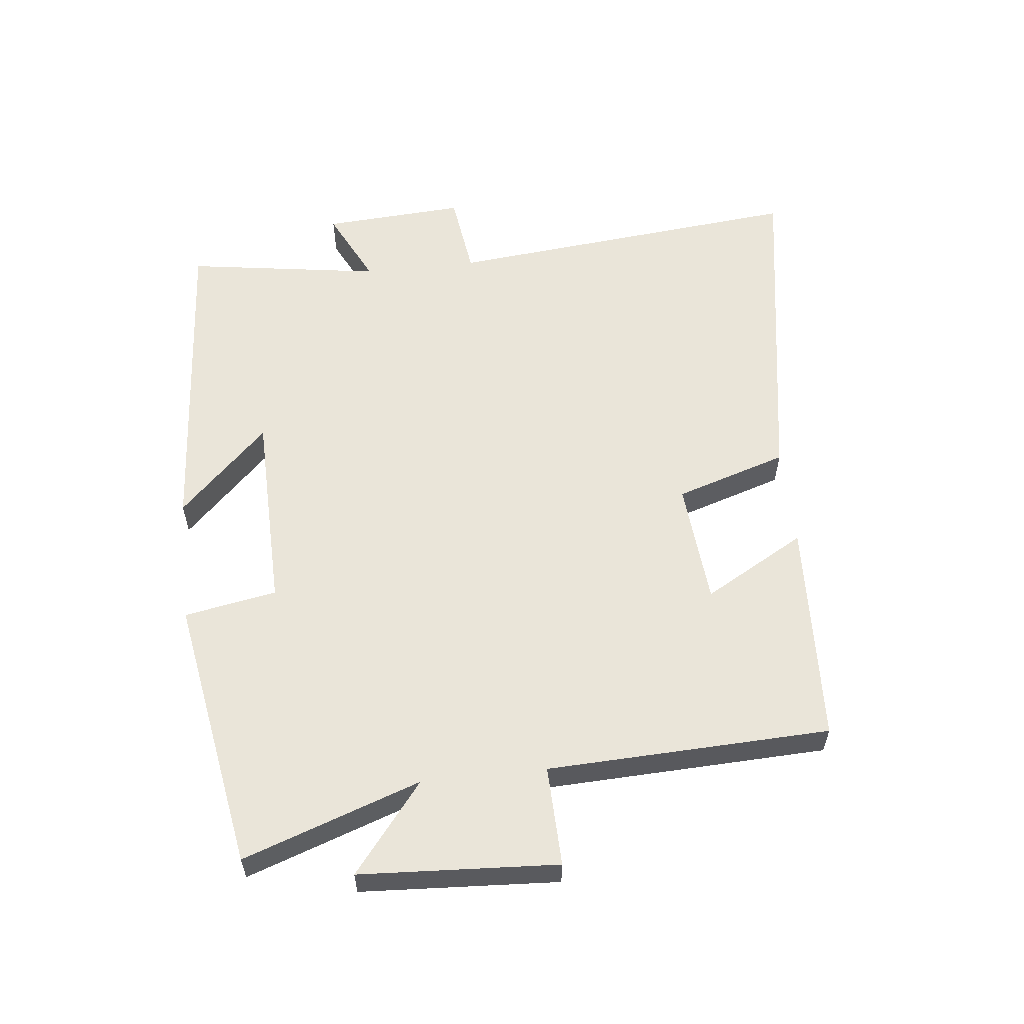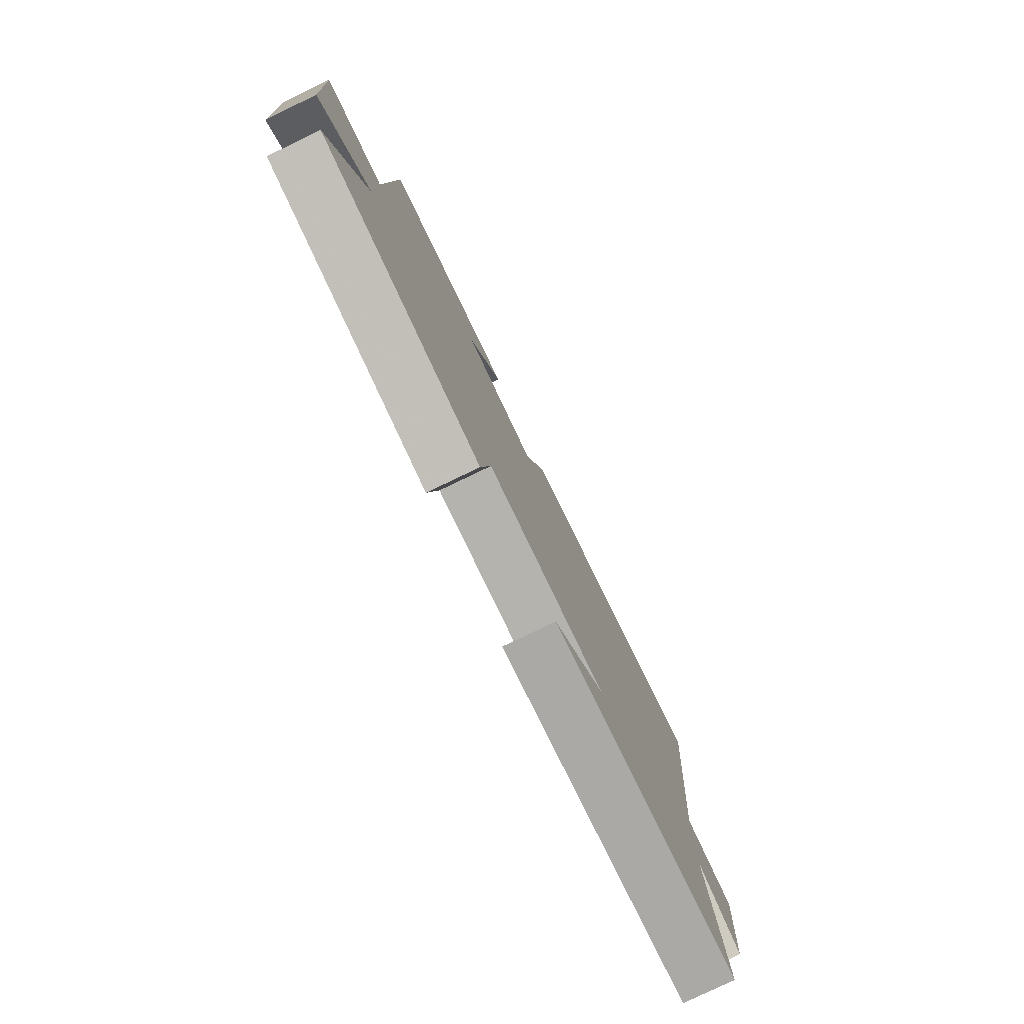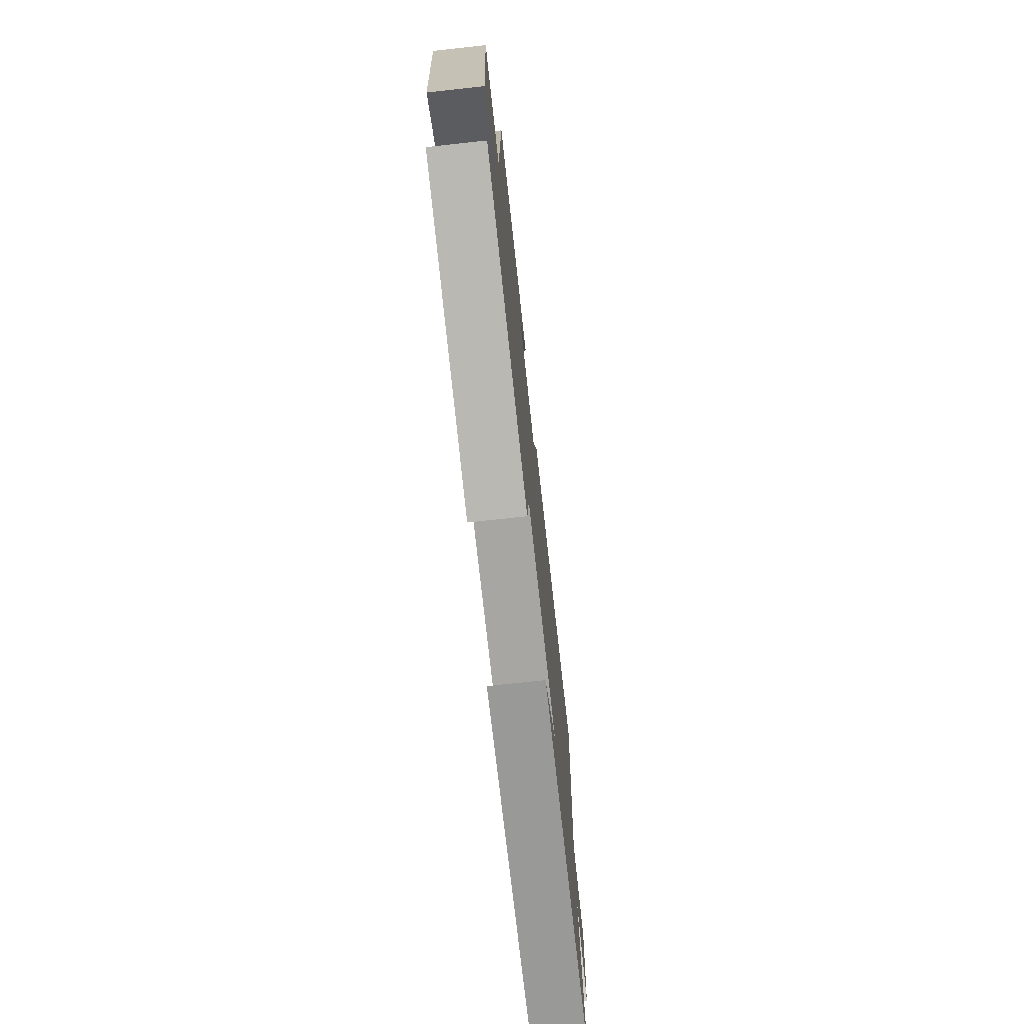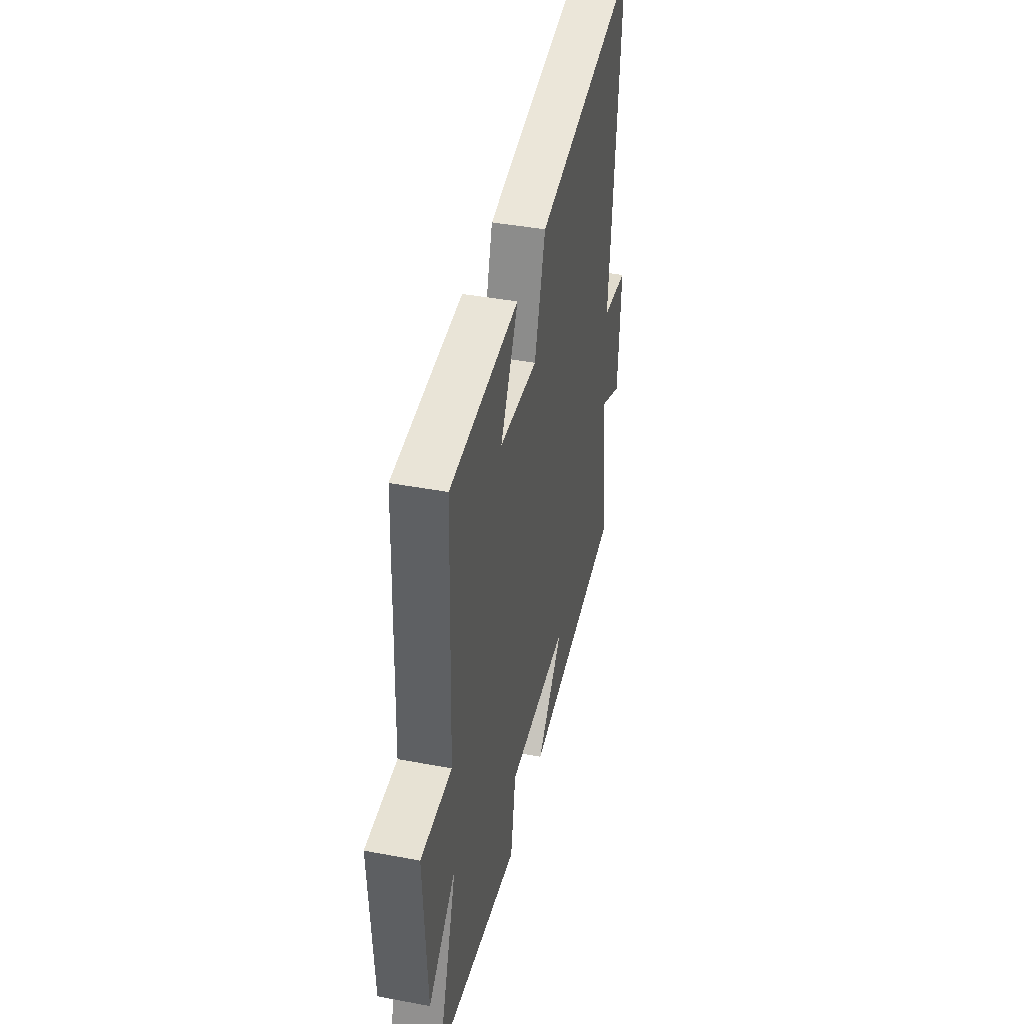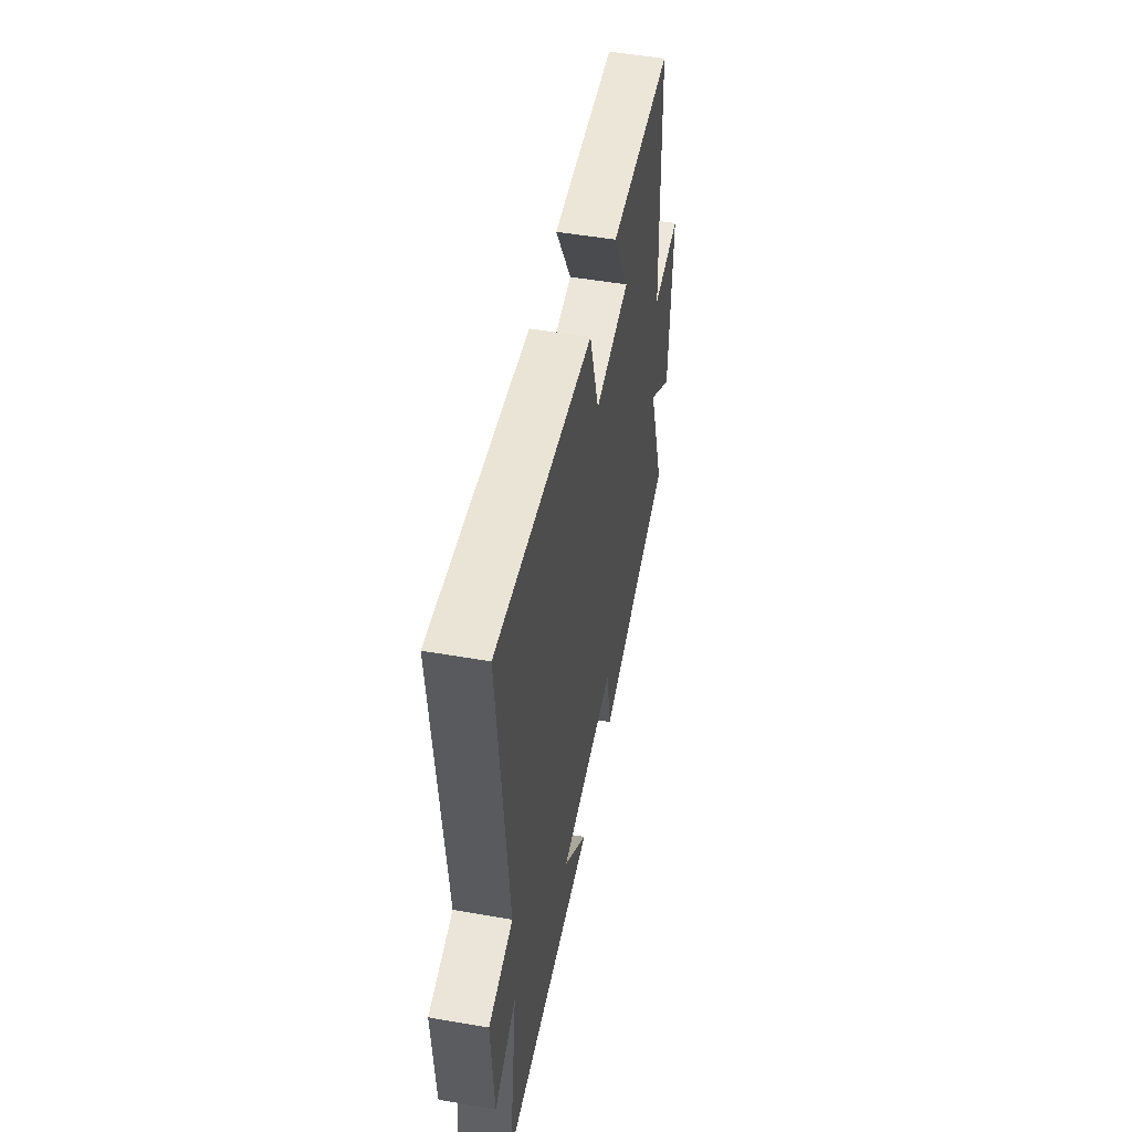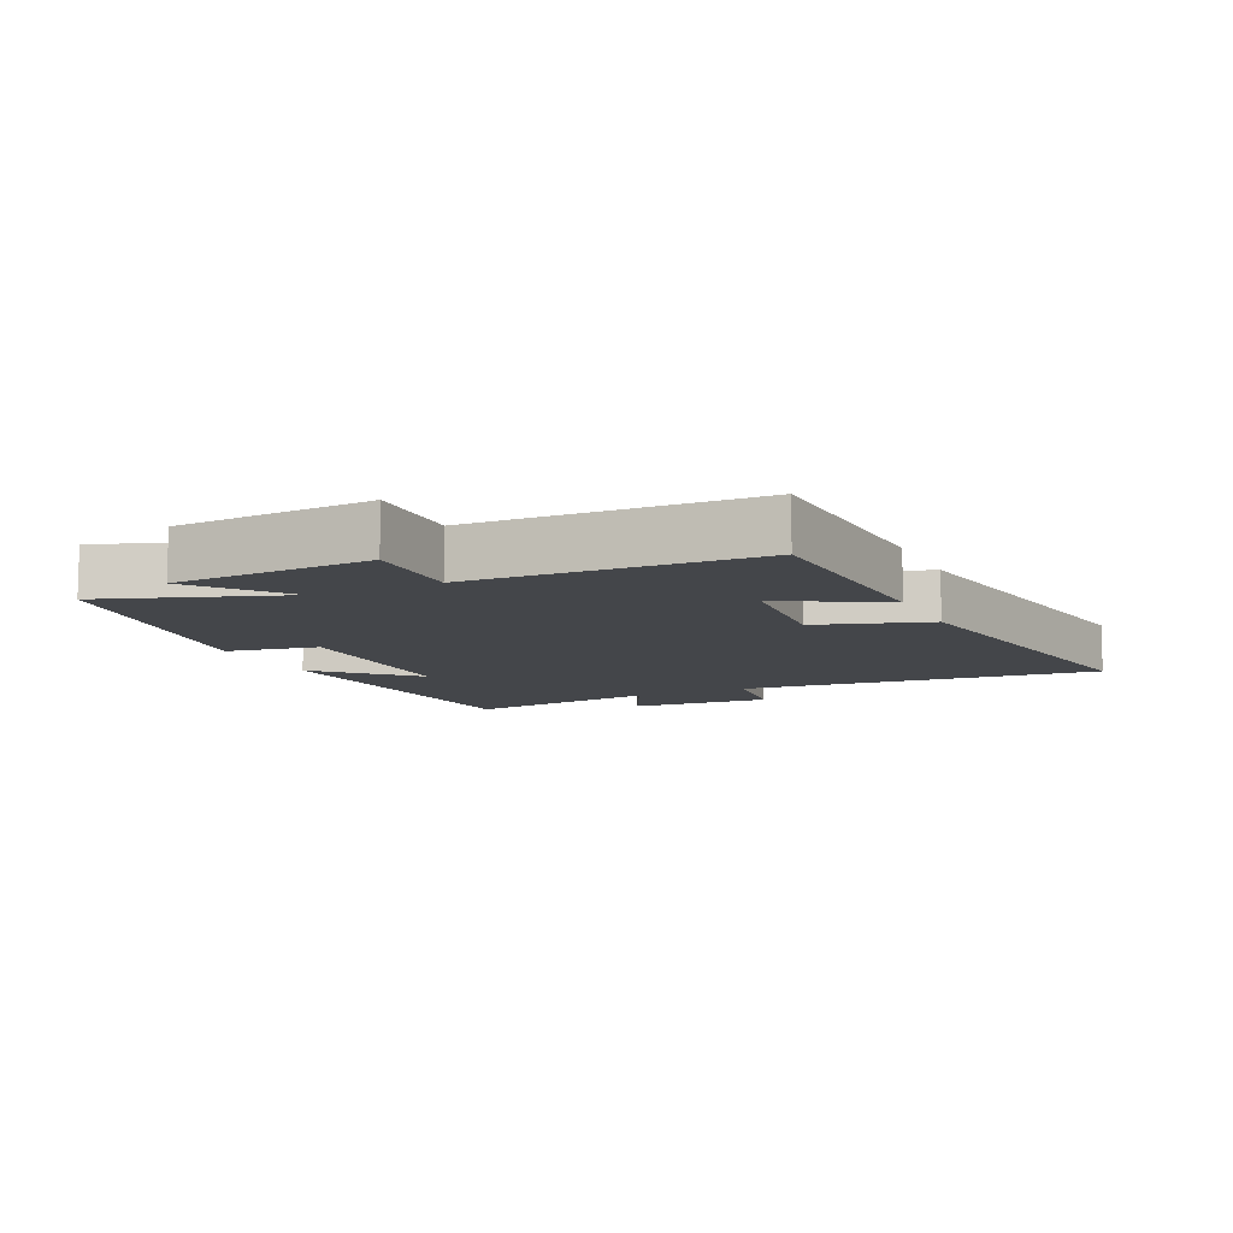
<metadata>
{"format":"obj","ext":"obj","renderer":"f3d","projection":"perspective","resolution":1024,"background":"white","views":[{"elev":57.9,"azim":-96.3,"up":"+Y"},{"elev":-79.1,"azim":-64.3,"up":"+Z"},{"elev":-73.0,"azim":-83.8,"up":"+Z"},{"elev":41.3,"azim":-77.1,"up":"+Z"},{"elev":50.7,"azim":100.8,"up":"+Z"},{"elev":-9.8,"azim":-64.8,"up":"+Y"}]}
</metadata>
<code>
v 0.555 0.07 0.586
v 0.5 0.07 0.025
v 0.632 0.07 0.007
v 0.618 0.07 -0.215
v 0.5 0.07 -0.157
v 0.546 0.07 -0.462
v 0.034 0.07 -0.5
v 0.17 0.07 -0.362
v -0.144 0.07 -0.356
v -0.17 0.07 -0.5
v -0.596 0.07 -0.427
v -0.5 0.07 -0.151
v -0.638 0.07 -0.261
v -0.656 0.07 0.047
v -0.5 0.07 0.043
v -0.484 0.07 0.484
v -0.135 0.07 0.5
v -0.224 0.07 0.342
v -0.03 0.07 0.326
v 0.025 0.07 0.5
v 0.555 0 0.586
v 0.5 0 0.025
v 0.632 0 0.007
v 0.618 0 -0.215
v 0.5 0 -0.157
v 0.546 0 -0.462
v 0.034 0 -0.5
v 0.17 0 -0.362
v -0.144 0 -0.356
v -0.17 0 -0.5
v -0.596 0 -0.427
v -0.5 0 -0.151
v -0.638 0 -0.261
v -0.656 0 0.047
v -0.5 0 0.043
v -0.484 0 0.484
v -0.135 0 0.5
v -0.224 0 0.342
v -0.03 0 0.326
v 0.025 0 0.5
f 19 20 1 2
f 18 19 2
f 15 16 17 18
f 15 18 2
f 12 13 14 15
f 12 15 2 3
f 9 10 11 12
f 8 9 12 3
f 5 6 7 8
f 5 8 3
f 3 4 5
f 22 21 40 39
f 22 39 38
f 38 37 36 35
f 22 38 35
f 35 34 33 32
f 23 22 35 32
f 32 31 30 29
f 23 32 29 28
f 28 27 26 25
f 23 28 25
f 25 24 23
f 1 21 22 2
f 2 22 23 3
f 3 23 24 4
f 4 24 25 5
f 5 25 26 6
f 6 26 27 7
f 7 27 28 8
f 8 28 29 9
f 9 29 30 10
f 10 30 31 11
f 11 31 32 12
f 12 32 33 13
f 13 33 34 14
f 14 34 35 15
f 15 35 36 16
f 16 36 37 17
f 17 37 38 18
f 18 38 39 19
f 19 39 40 20
f 20 40 21 1

</code>
